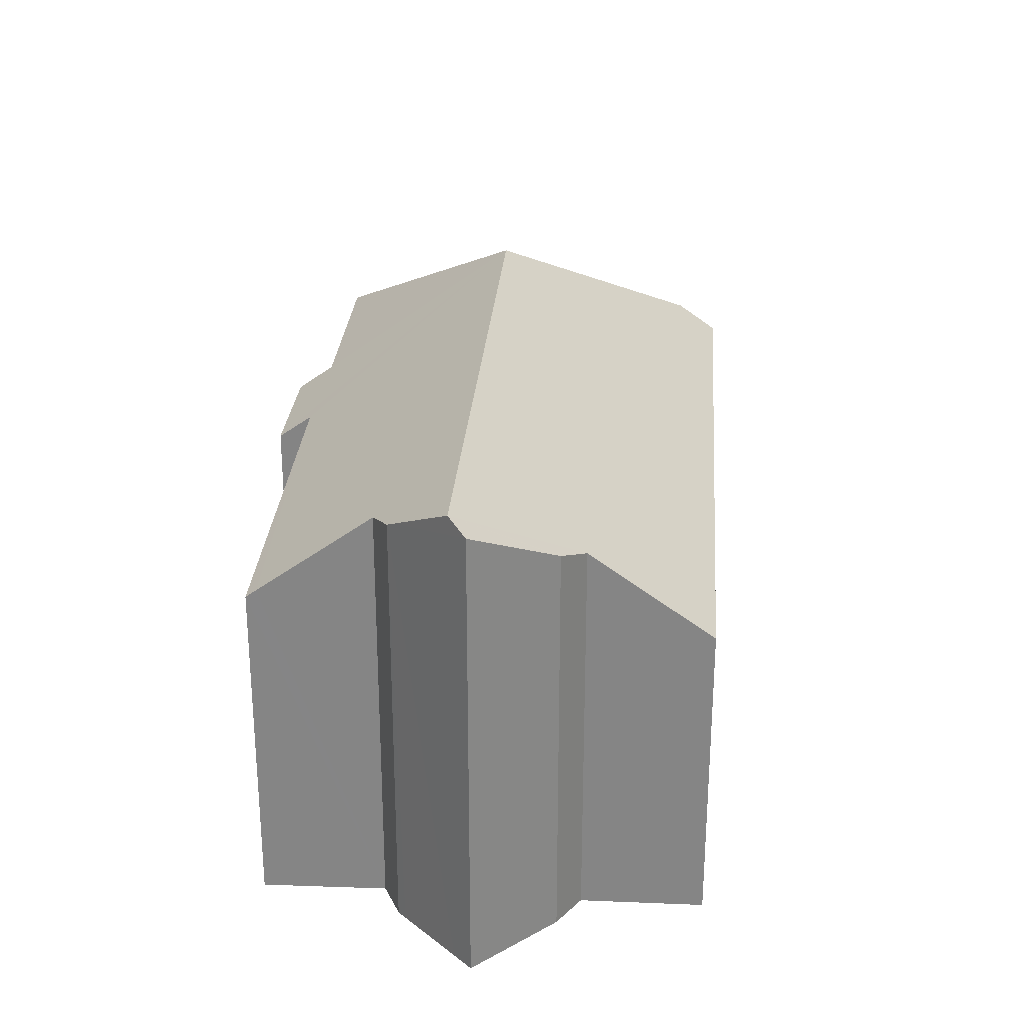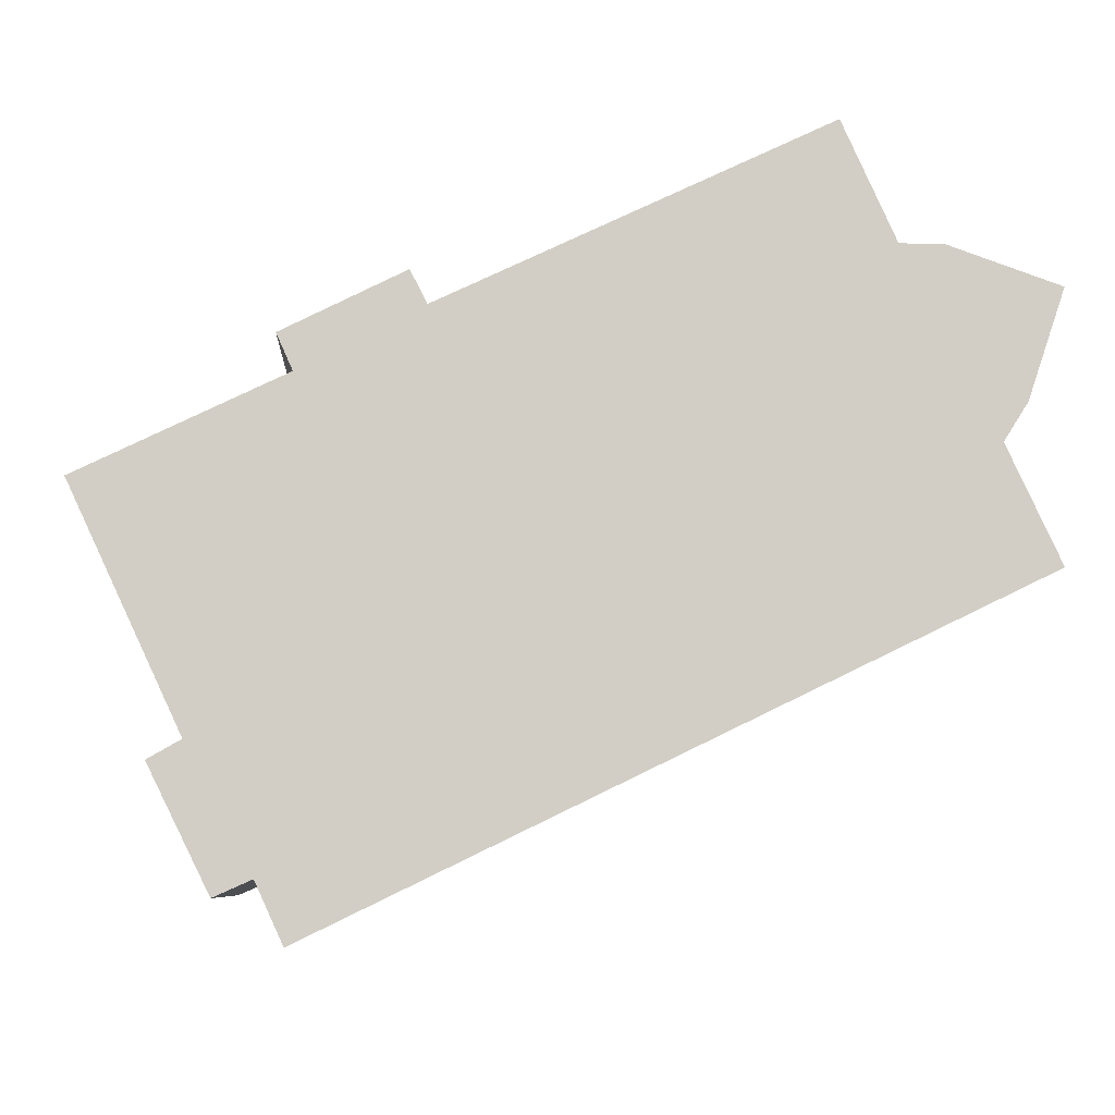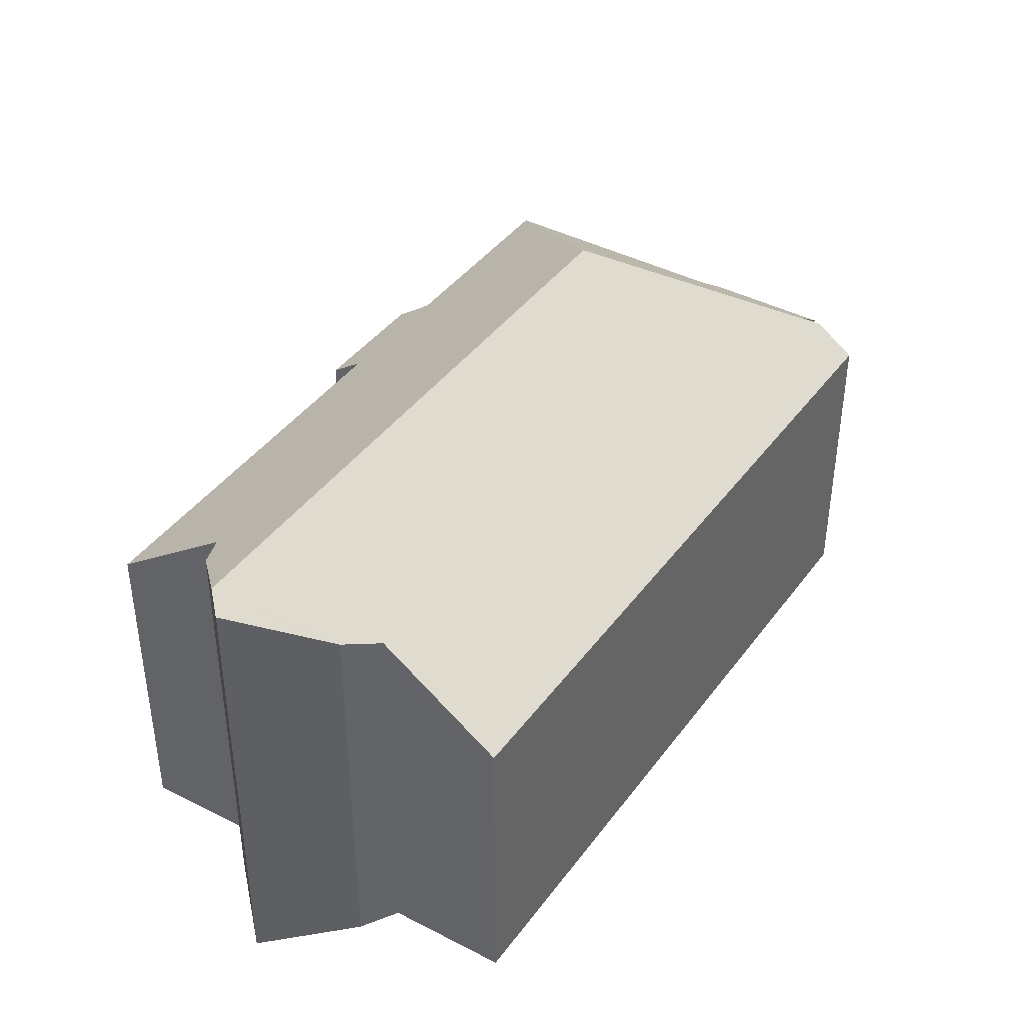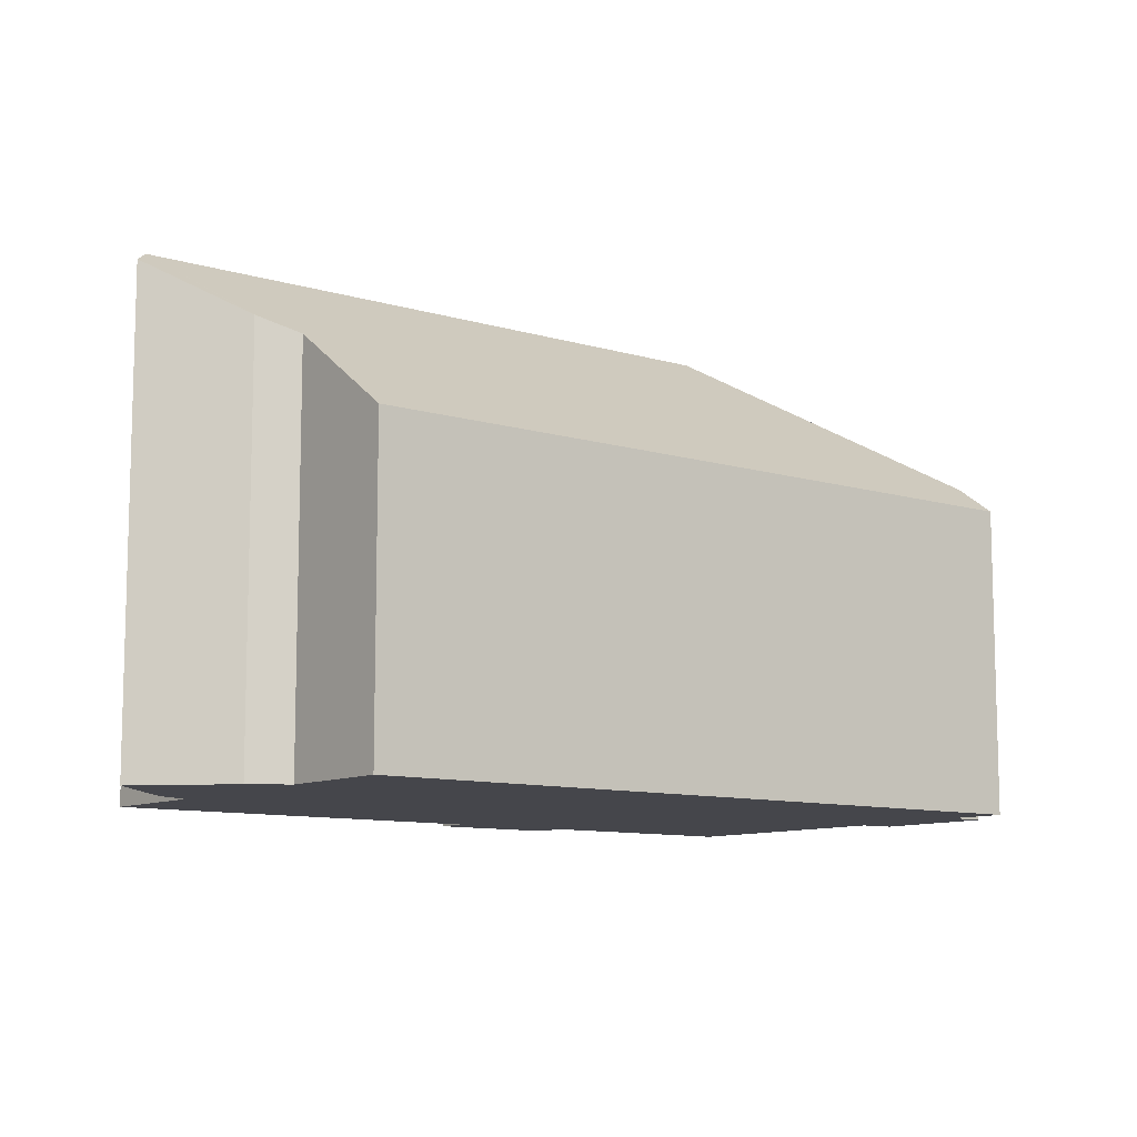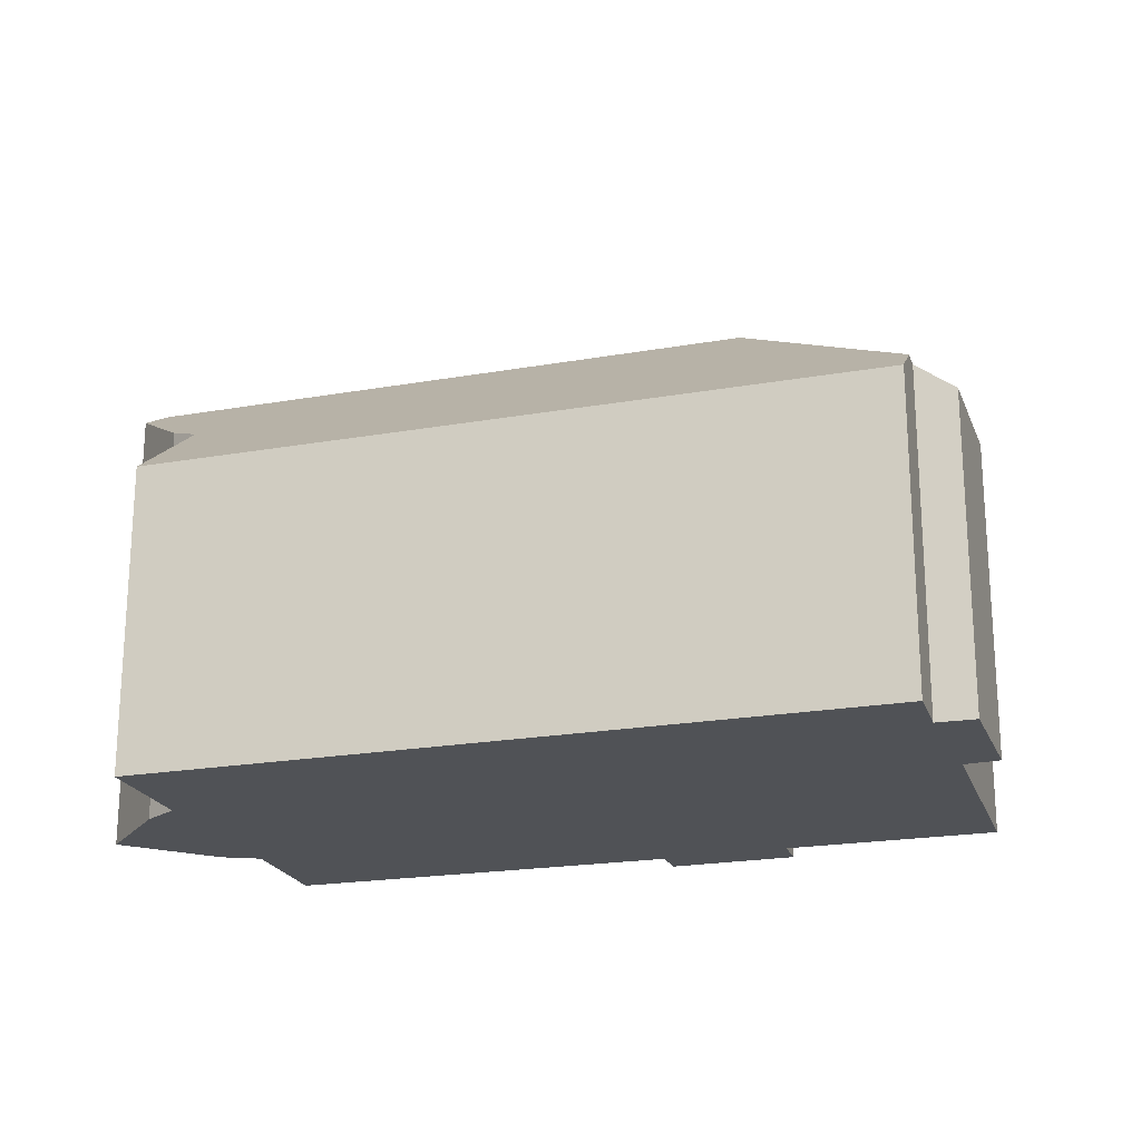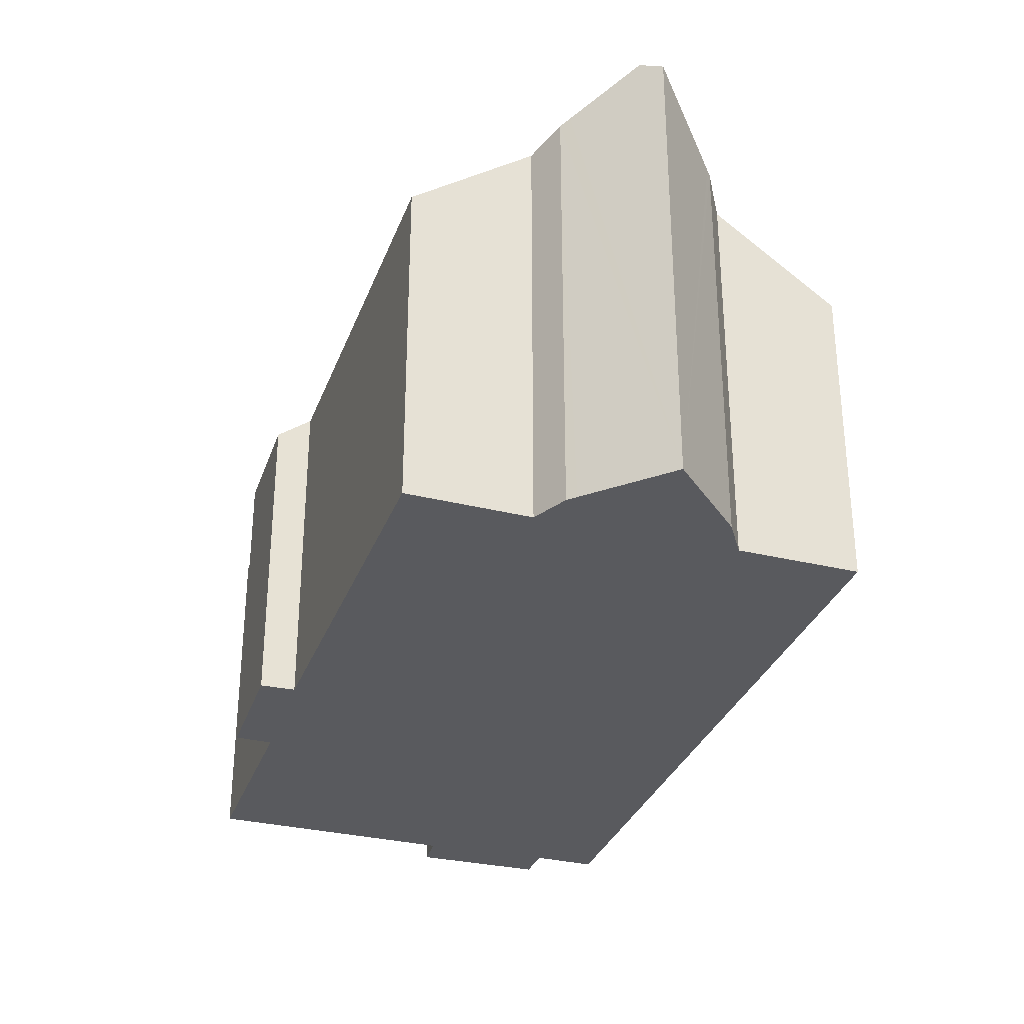
<metadata>
{"format":"obj","ext":"obj","renderer":"f3d","projection":"perspective","resolution":1024,"background":"white","views":[{"elev":27.8,"azim":68.6,"up":"+Y"},{"elev":-7.3,"azim":-3.1,"up":"+Z"},{"elev":41.1,"azim":97.1,"up":"+Y"},{"elev":-10.0,"azim":116.5,"up":"+Y"},{"elev":-21.1,"azim":171.7,"up":"+Y"},{"elev":-31.7,"azim":46.1,"up":"+Y"}]}
</metadata>
<code>
v  4.672 7.534 -9.701
v  19.75 9.665 0.895
v  20.99 7.554 -1.78
v  19.38 11.72 3.906
v  6.55 11.72 -2.298
v  4.261 8.242 -8.8
v  20.34 10.12 1.892
v  20.57 11.72 4.481
v  21.14 11.41 4.282
v  20.3 10.06 1.769
v  1.781 7.534 -5.887
v  4.039 8.248 -8.313
v  3.17 7.567 -8.701
v  2.538 8.156 -5.453
v  0 8.19 5.015e-16
v  7.121 7.528 4.482
v  4.694 8.202 2.262
v  4.325 7.557 3.086
v  7.51 8.132 3.733
v  17.57 10.33 5.188
v  16.44 8.371 7.678
v  16.34 8.188 7.911
v  18.57 10.64 5.184
v  18.82 10.77 5.096
v  21.14 -2.622e-16 4.282
v  20.57 -2.744e-16 4.481
v  18.82 -3.12e-16 5.096
v  18.57 -3.174e-16 5.184
v  2.538 3.339e-16 -5.453
v  1.781 3.605e-16 -5.887
v  4.694 -1.385e-16 2.262
v  0 0 0
v  4.325 -1.89e-16 3.086
v  7.121 -2.744e-16 4.482
v  16.34 -4.844e-16 7.911
v  7.51 -2.286e-16 3.733
v  17.57 -3.177e-16 5.188
v  20.3 -1.083e-16 1.769
v  20.34 -1.159e-16 1.892
v  19.75 -5.48e-17 0.895
v  20.99 1.09e-16 -1.78
v  4.672 5.94e-16 -9.701
v  4.039 5.09e-16 -8.313
v  3.17 5.328e-16 -8.701
v  16.44 -4.701e-16 7.678
v  4.261 5.388e-16 -8.8
g defaultobject
f 1 2 3
f 2 1 4
f 4 1 5
f 5 1 6
f 7 8 9
f 8 7 10
f 8 10 2
f 8 2 4
f 11 12 13
f 12 5 6
f 5 12 14
f 14 12 11
f 5 14 15
f 16 17 18
f 17 16 5
f 5 16 19
f 5 19 4
f 4 19 20
f 20 19 21
f 21 19 22
f 4 20 23
f 4 23 24
f 4 24 8
f 5 15 17
f 24 9 8
f 9 24 25
f 25 24 23
f 25 23 26
f 26 23 27
f 27 23 28
f 11 29 14
f 29 11 30
f 15 31 17
f 31 15 32
f 33 16 18
f 16 33 34
f 19 35 22
f 35 19 36
f 20 28 23
f 28 20 37
f 25 7 9
f 7 25 10
f 10 25 38
f 38 25 39
f 38 2 10
f 2 38 40
f 41 1 3
f 1 41 42
f 43 13 12
f 13 43 44
f 40 3 2
f 3 40 41
f 16 36 19
f 36 16 34
f 21 37 20
f 37 21 22
f 37 22 35
f 37 35 45
f 1 12 6
f 12 1 43
f 43 1 42
f 43 42 46
f 44 11 13
f 11 44 30
f 14 32 15
f 32 14 29
f 31 18 17
f 18 31 33
f 44 43 30
f 33 36 34
f 36 33 41
f 41 33 31
f 41 31 42
f 42 31 43
f 43 31 32
f 43 32 29
f 43 29 30
f 42 43 46
f 36 45 35
f 45 36 37
f 37 36 39
f 39 36 38
f 38 36 40
f 40 36 41
f 28 26 27
f 26 28 37
f 26 37 25
f 25 37 39

</code>
